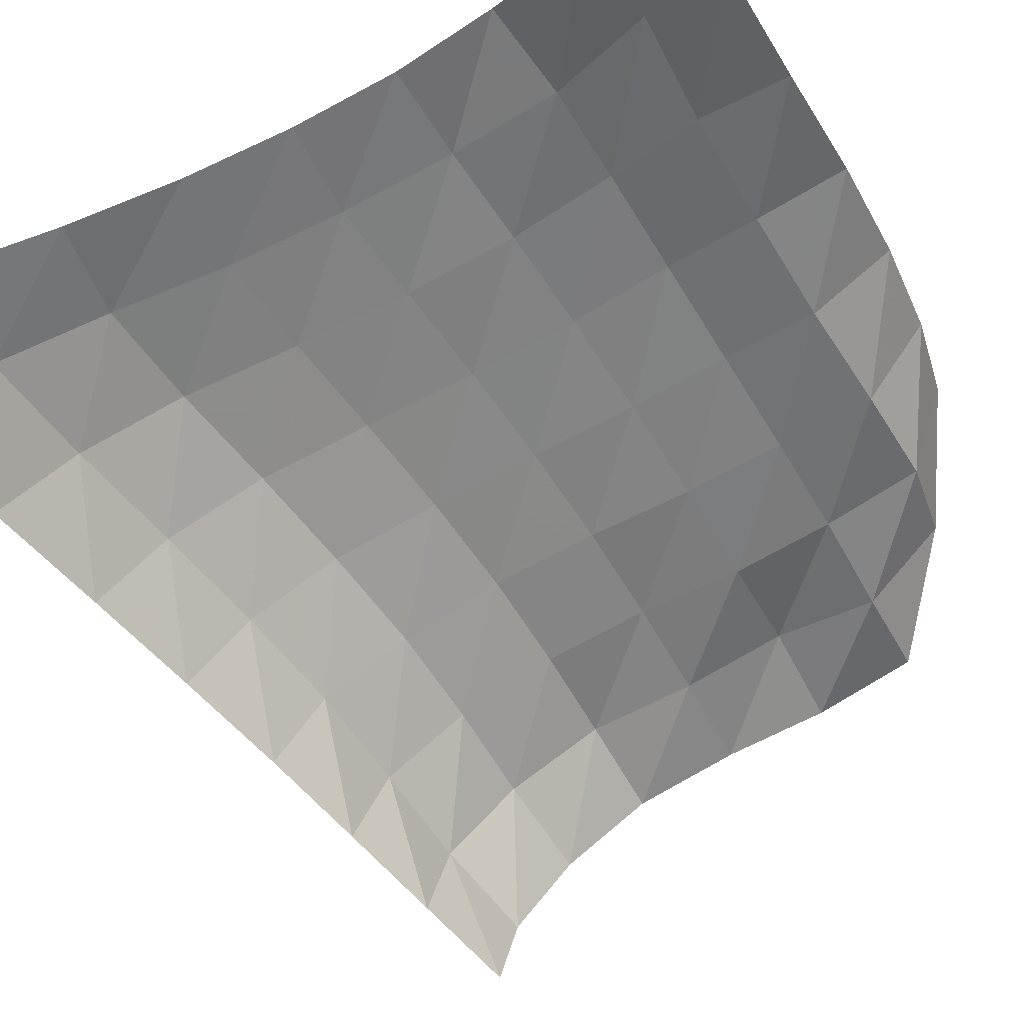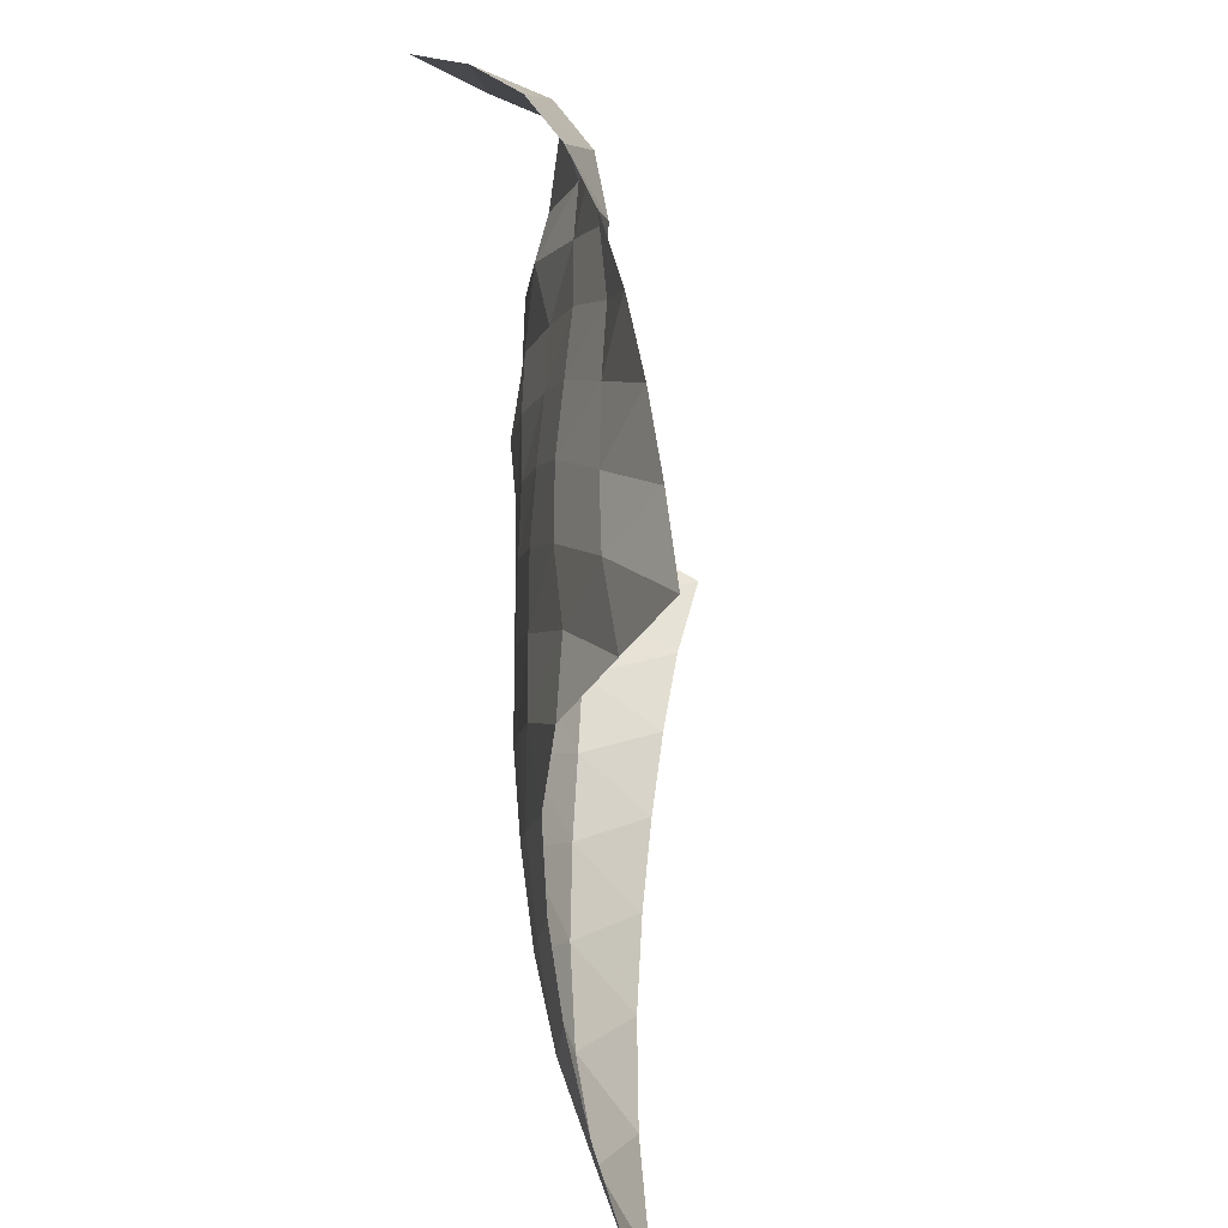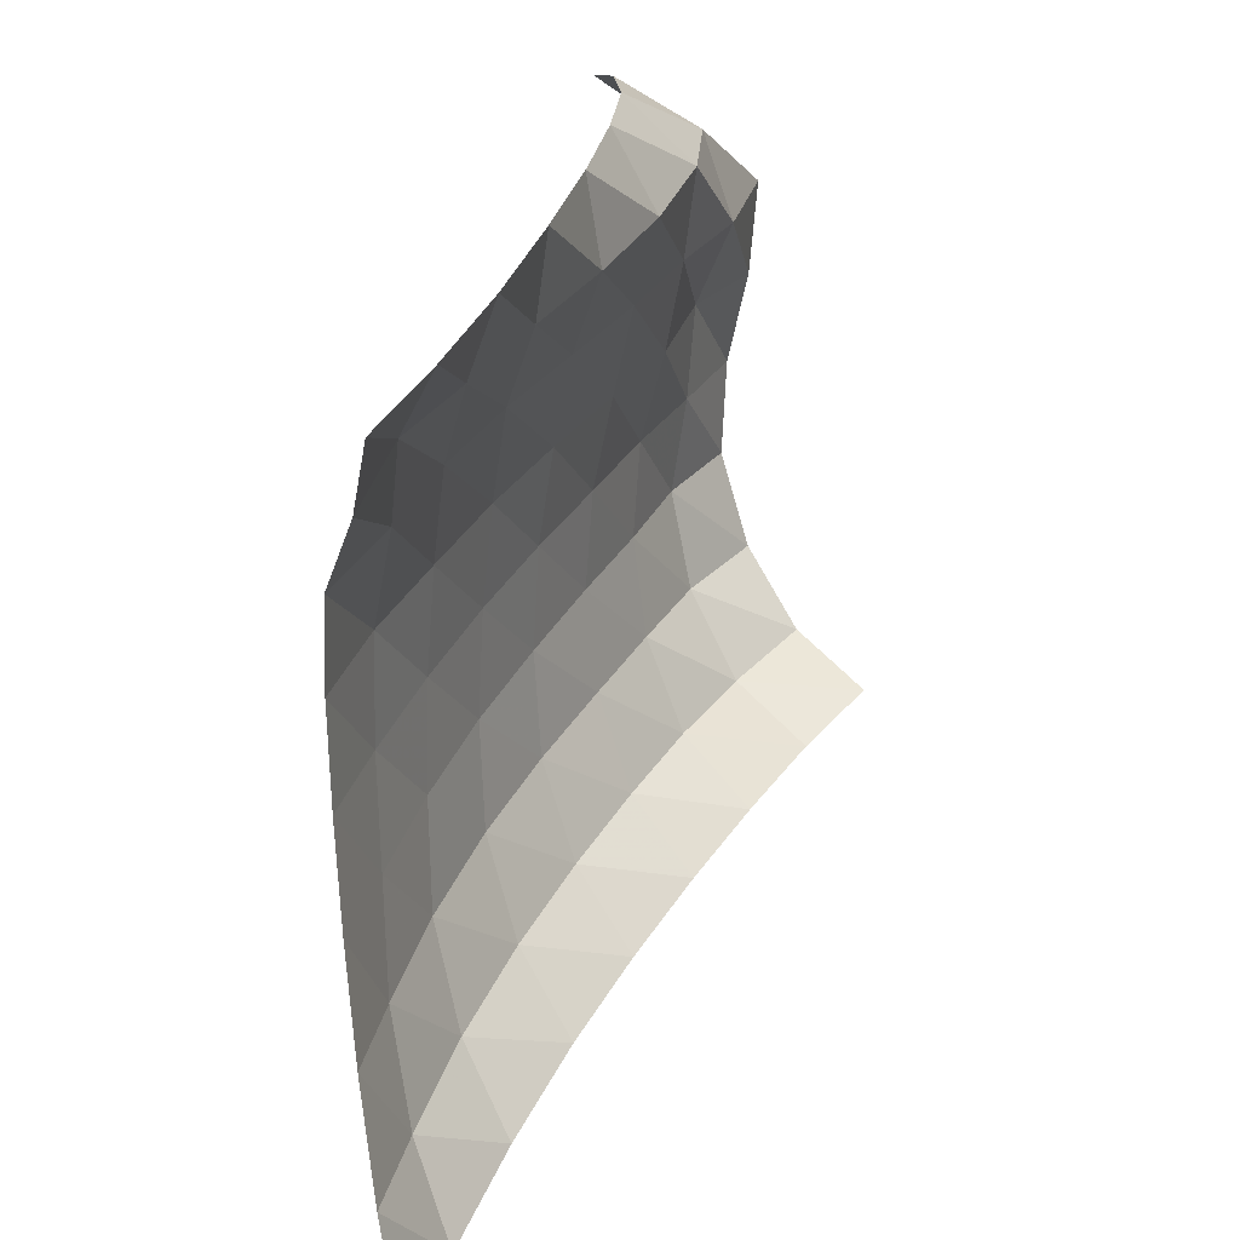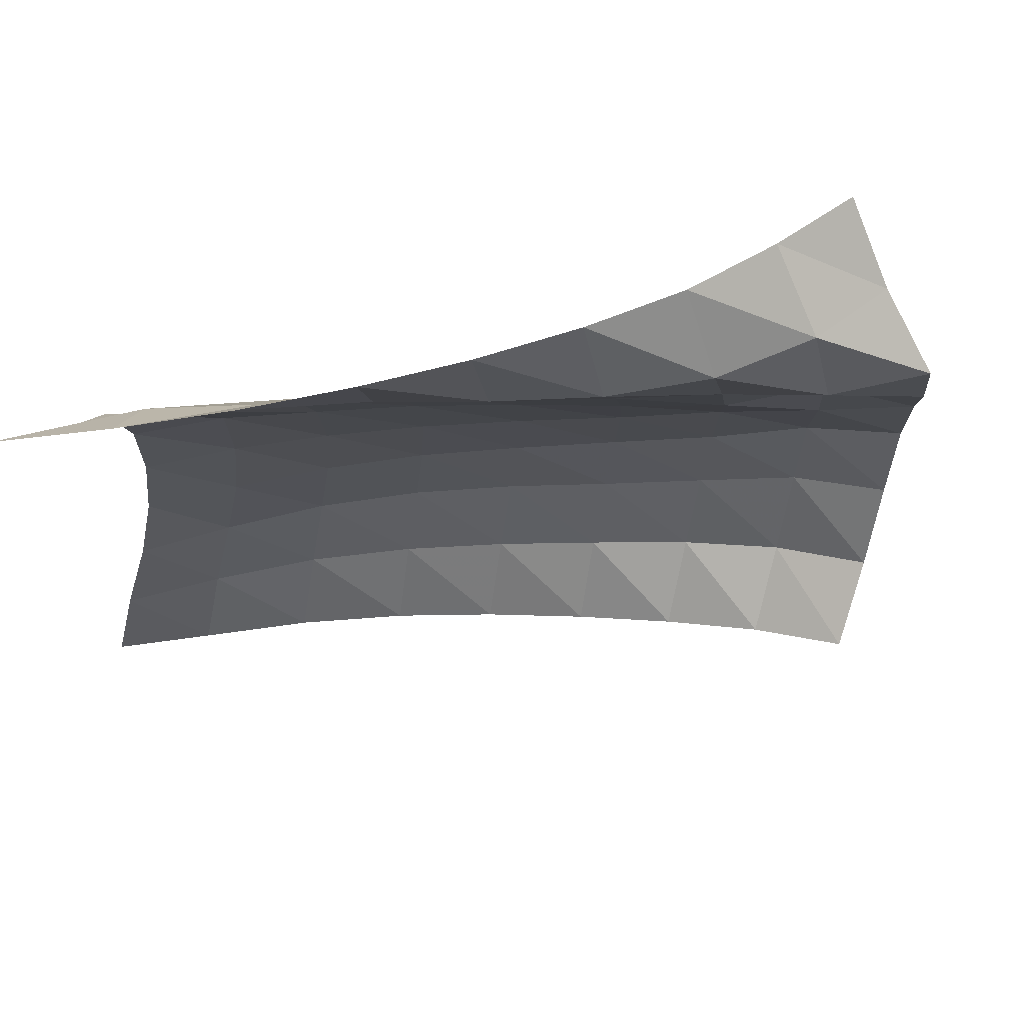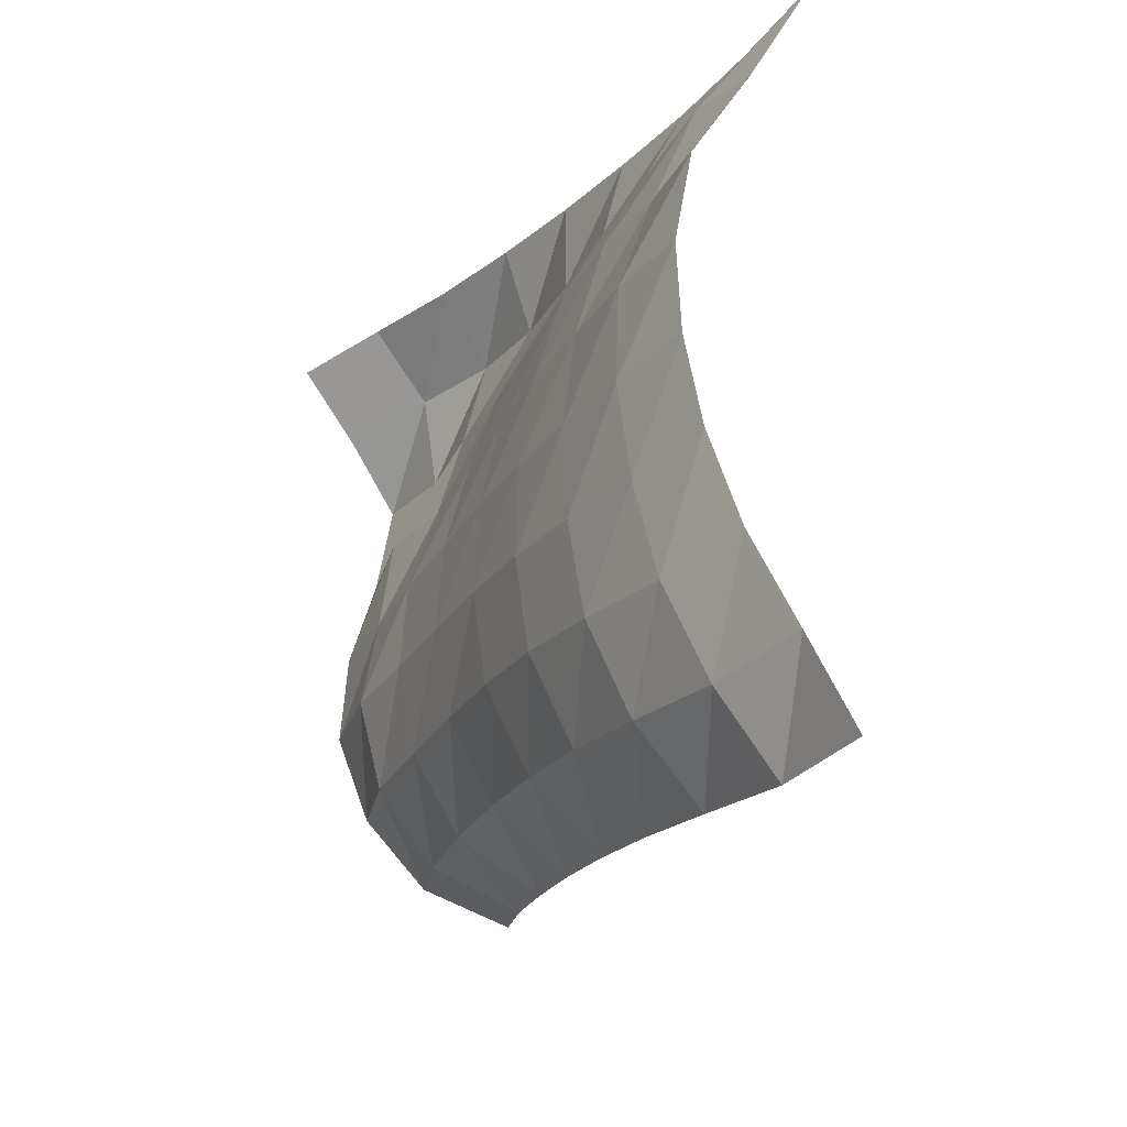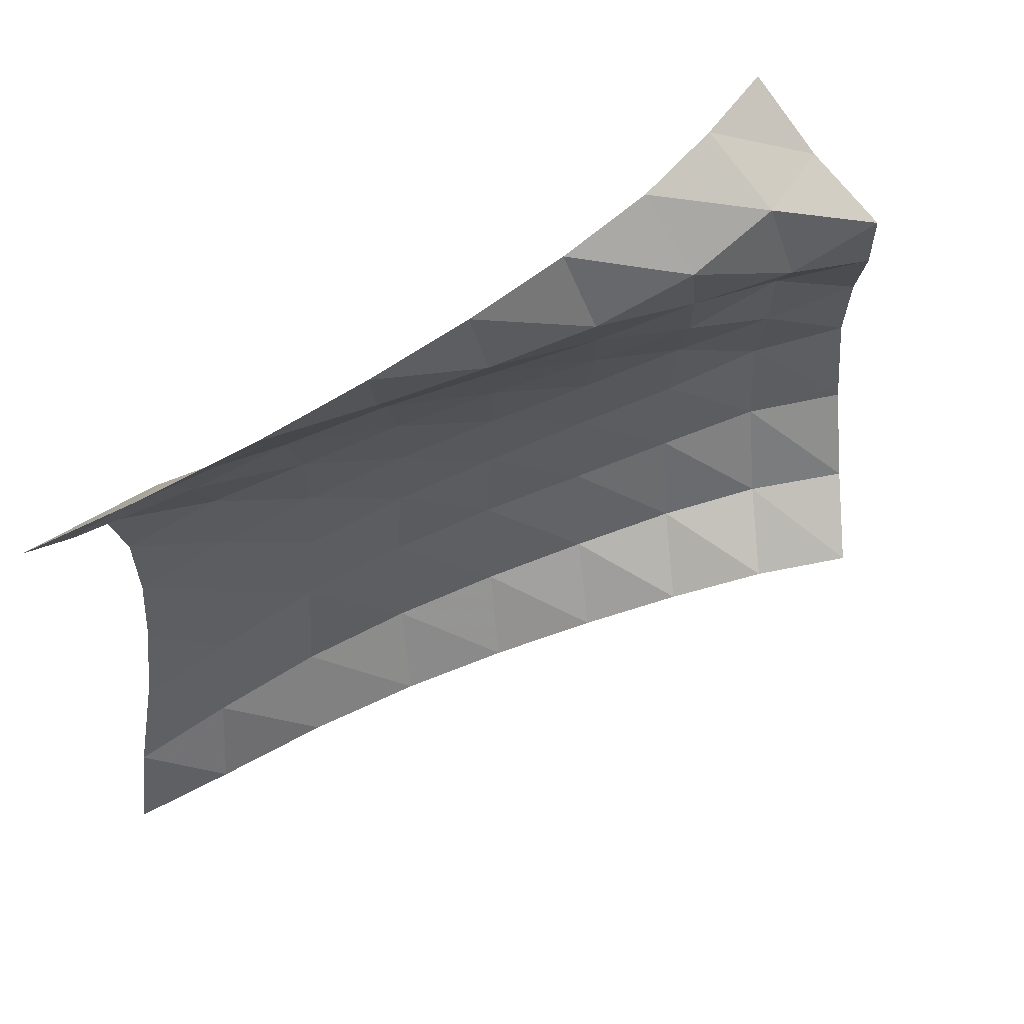
<metadata>
{"format":"obj","ext":"obj","renderer":"f3d","projection":"perspective","resolution":1024,"background":"white","views":[{"elev":78.7,"azim":-119.9,"up":"+Y"},{"elev":33.9,"azim":129.9,"up":"+Z"},{"elev":24.2,"azim":156.4,"up":"+Z"},{"elev":72.5,"azim":-139.5,"up":"+Z"},{"elev":-32.7,"azim":108.0,"up":"+Z"},{"elev":65.0,"azim":-159.2,"up":"+Z"}]}
</metadata>
<code>
v -1 0 -1
v -0.9935 -0.1039 -0.7431
v -1 -0.2155 -0.4706
v -1.007 -0.2934 -0.1965
v -1.01 -0.3363 0.0682
v -1.008 -0.3452 0.328
v -1.002 -0.2987 0.5743
v -1.02 -0.1574 0.7833
v -1 0 1
v -1.193 -0.2065 -0.9771
v -1.154 -0.3344 -0.7414
v -1.148 -0.4395 -0.4687
v -1.164 -0.5021 -0.1875
v -1.17 -0.5366 0.09108
v -1.176 -0.5298 0.37
v -1.193 -0.446 0.628
v -1.173 -0.3281 0.859
v -1.216 -0.2106 1.042
v -1.418 -0.427 -0.8965
v -1.356 -0.5652 -0.6796
v -1.331 -0.6642 -0.416
v -1.343 -0.7088 -0.1349
v -1.357 -0.7222 0.1447
v -1.369 -0.6963 0.4167
v -1.373 -0.6251 0.6692
v -1.384 -0.5124 0.882
v -1.424 -0.4253 1.092
v -1.653 -0.627 -0.8088
v -1.575 -0.7686 -0.6037
v -1.537 -0.8669 -0.3484
v -1.54 -0.9023 -0.07444
v -1.556 -0.9027 0.1992
v -1.571 -0.8689 0.4626
v -1.581 -0.8007 0.7072
v -1.609 -0.6955 0.9204
v -1.62 -0.6435 1.147
v -1.881 -0.798 -0.7263
v -1.797 -0.9499 -0.5322
v -1.752 -1.05 -0.286
v -1.749 -1.083 -0.01711
v -1.762 -1.077 0.2485
v -1.785 -1.036 0.5041
v -1.804 -0.9667 0.743
v -1.835 -0.8696 0.9597
v -1.793 -0.8591 1.19
v -2.112 -0.9576 -0.6458
v -2.018 -1.121 -0.4706
v -1.972 -1.224 -0.231
v -1.958 -1.263 0.0303
v -1.973 -1.252 0.29
v -2.004 -1.201 0.5398
v -2.026 -1.132 0.7794
v -2.05 -1.045 1.009
v -1.947 -1.083 1.219
v -2.335 -1.103 -0.5738
v -2.236 -1.292 -0.4272
v -2.181 -1.401 -0.194
v -2.163 -1.443 0.0645
v -2.176 -1.43 0.3231
v -2.214 -1.369 0.5695
v -2.231 -1.304 0.8135
v -2.233 -1.241 1.056
v -2.073 -1.311 1.228
v -2.559 -1.236 -0.5033
v -2.458 -1.444 -0.3883
v -2.386 -1.577 -0.168
v -2.354 -1.63 0.09054
v -2.38 -1.598 0.349
v -2.386 -1.566 0.6068
v -2.437 -1.465 0.8386
v -2.356 -1.473 1.075
v -2.156 -1.55 1.206
v -2.782 -1.344 -0.4332
v -2.69 -1.558 -0.3305
v -2.613 -1.705 -0.1333
v -2.567 -1.781 0.1115
v -2.573 -1.766 0.3708
v -2.6 -1.704 0.6212
v -2.6 -1.662 0.875
v -2.398 -1.714 1.008
v -2.208 -1.789 1.151
f 1 10 2
f 2 10 11
f 2 11 3
f 3 11 12
f 3 12 4
f 4 12 13
f 4 13 5
f 5 13 14
f 5 14 6
f 6 14 15
f 6 15 7
f 7 15 16
f 7 16 8
f 8 16 17
f 8 17 9
f 9 17 18
f 10 19 11
f 11 19 20
f 11 20 12
f 12 20 21
f 12 21 13
f 13 21 22
f 13 22 14
f 14 22 23
f 14 23 15
f 15 23 24
f 15 24 16
f 16 24 25
f 16 25 17
f 17 25 26
f 17 26 18
f 18 26 27
f 19 28 20
f 20 28 29
f 20 29 21
f 21 29 30
f 21 30 22
f 22 30 31
f 22 31 23
f 23 31 32
f 23 32 24
f 24 32 33
f 24 33 25
f 25 33 34
f 25 34 26
f 26 34 35
f 26 35 27
f 27 35 36
f 28 37 29
f 29 37 38
f 29 38 30
f 30 38 39
f 30 39 31
f 31 39 40
f 31 40 32
f 32 40 41
f 32 41 33
f 33 41 42
f 33 42 34
f 34 42 43
f 34 43 35
f 35 43 44
f 35 44 36
f 36 44 45
f 37 46 38
f 38 46 47
f 38 47 39
f 39 47 48
f 39 48 40
f 40 48 49
f 40 49 41
f 41 49 50
f 41 50 42
f 42 50 51
f 42 51 43
f 43 51 52
f 43 52 44
f 44 52 53
f 44 53 45
f 45 53 54
f 46 55 47
f 47 55 56
f 47 56 48
f 48 56 57
f 48 57 49
f 49 57 58
f 49 58 50
f 50 58 59
f 50 59 51
f 51 59 60
f 51 60 52
f 52 60 61
f 52 61 53
f 53 61 62
f 53 62 54
f 54 62 63
f 55 64 56
f 56 64 65
f 56 65 57
f 57 65 66
f 57 66 58
f 58 66 67
f 58 67 59
f 59 67 68
f 59 68 60
f 60 68 69
f 60 69 61
f 61 69 70
f 61 70 62
f 62 70 71
f 62 71 63
f 63 71 72
f 64 73 65
f 65 73 74
f 65 74 66
f 66 74 75
f 66 75 67
f 67 75 76
f 67 76 68
f 68 76 77
f 68 77 69
f 69 77 78
f 69 78 70
f 70 78 79
f 70 79 71
f 71 79 80
f 71 80 72
f 72 80 81

</code>
